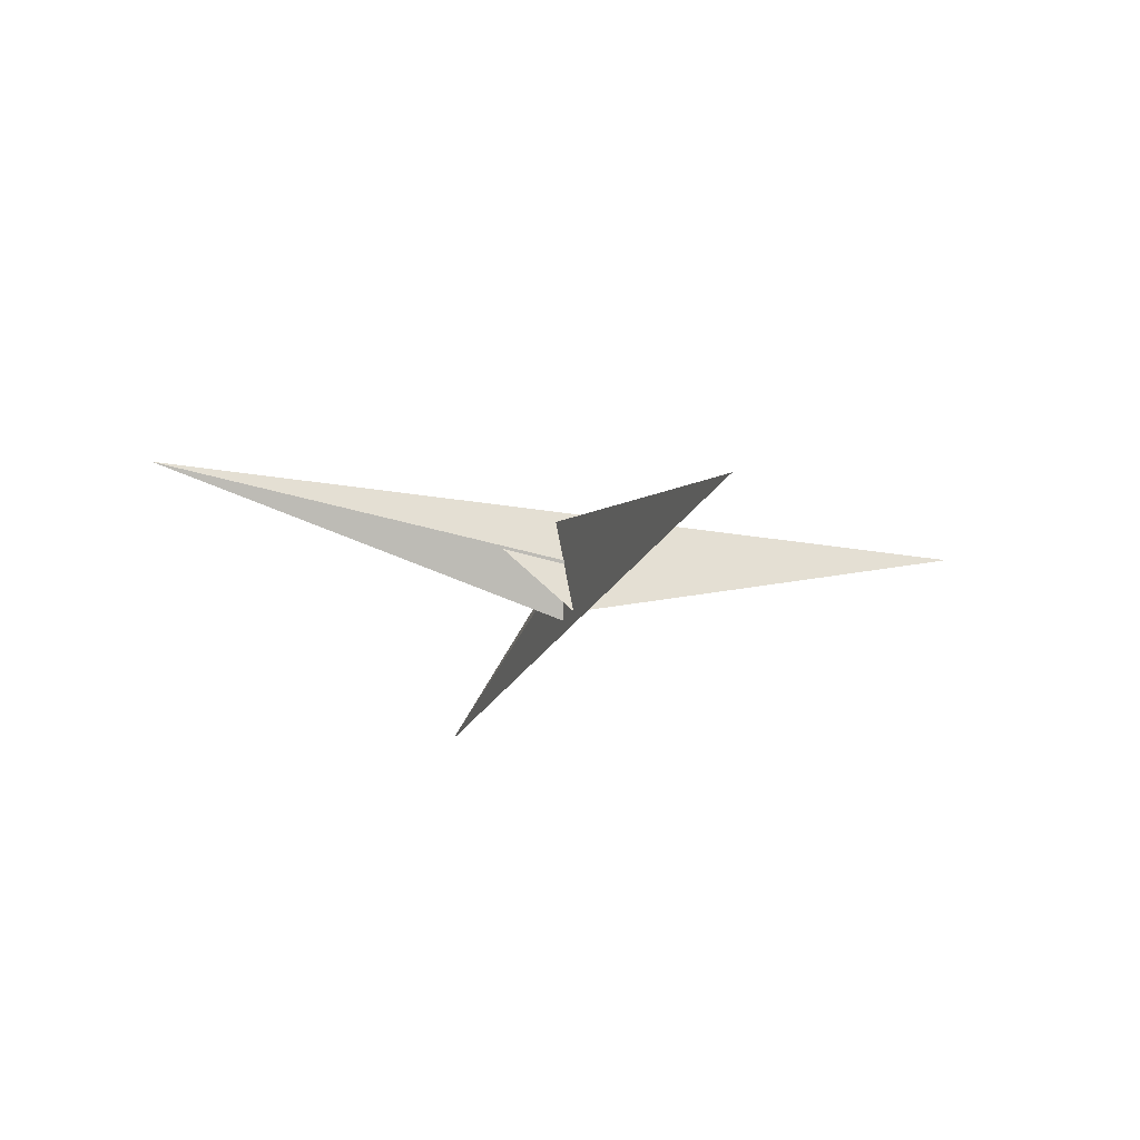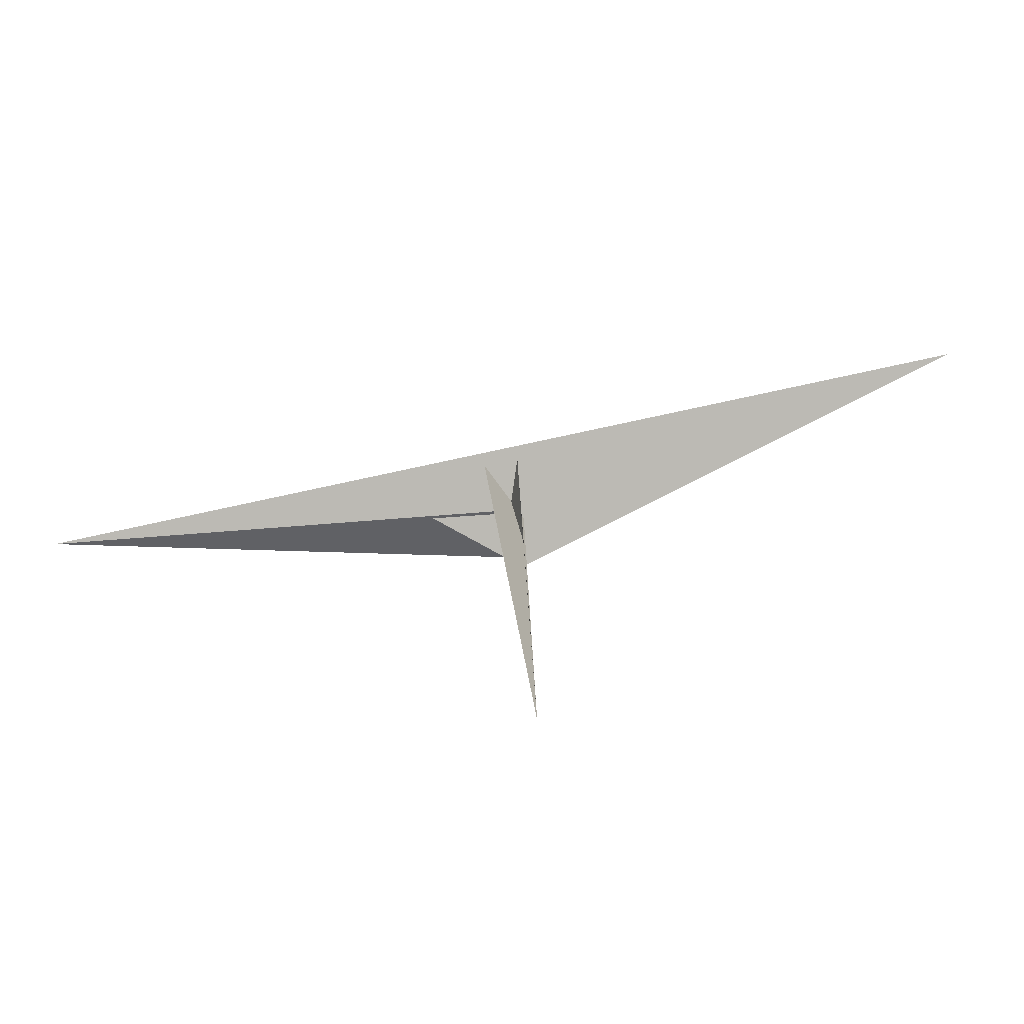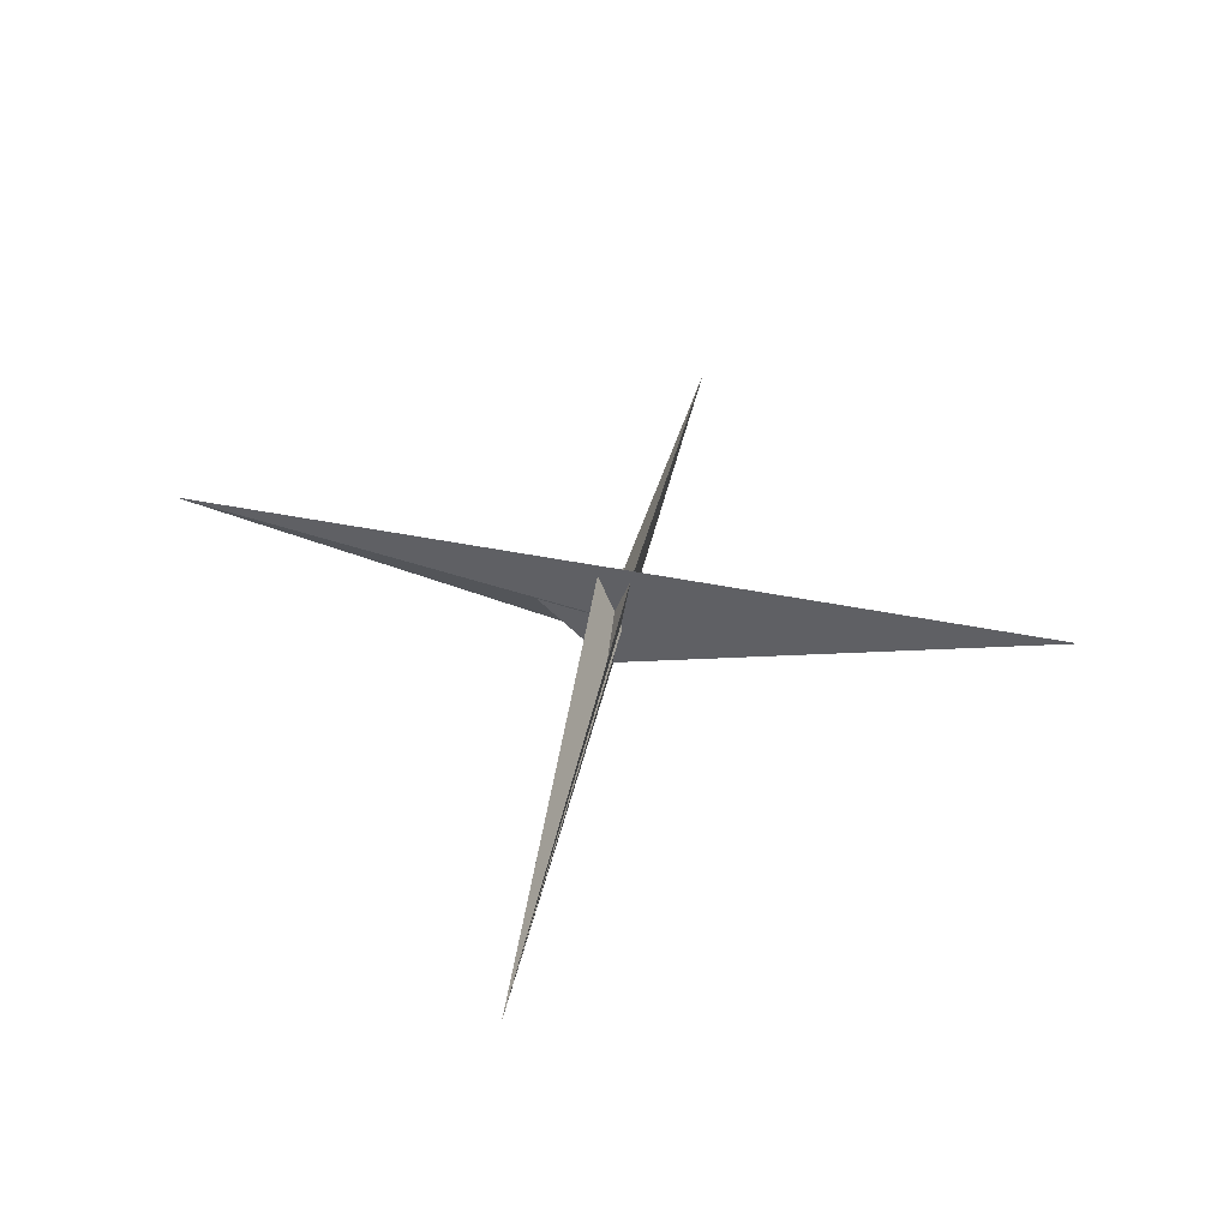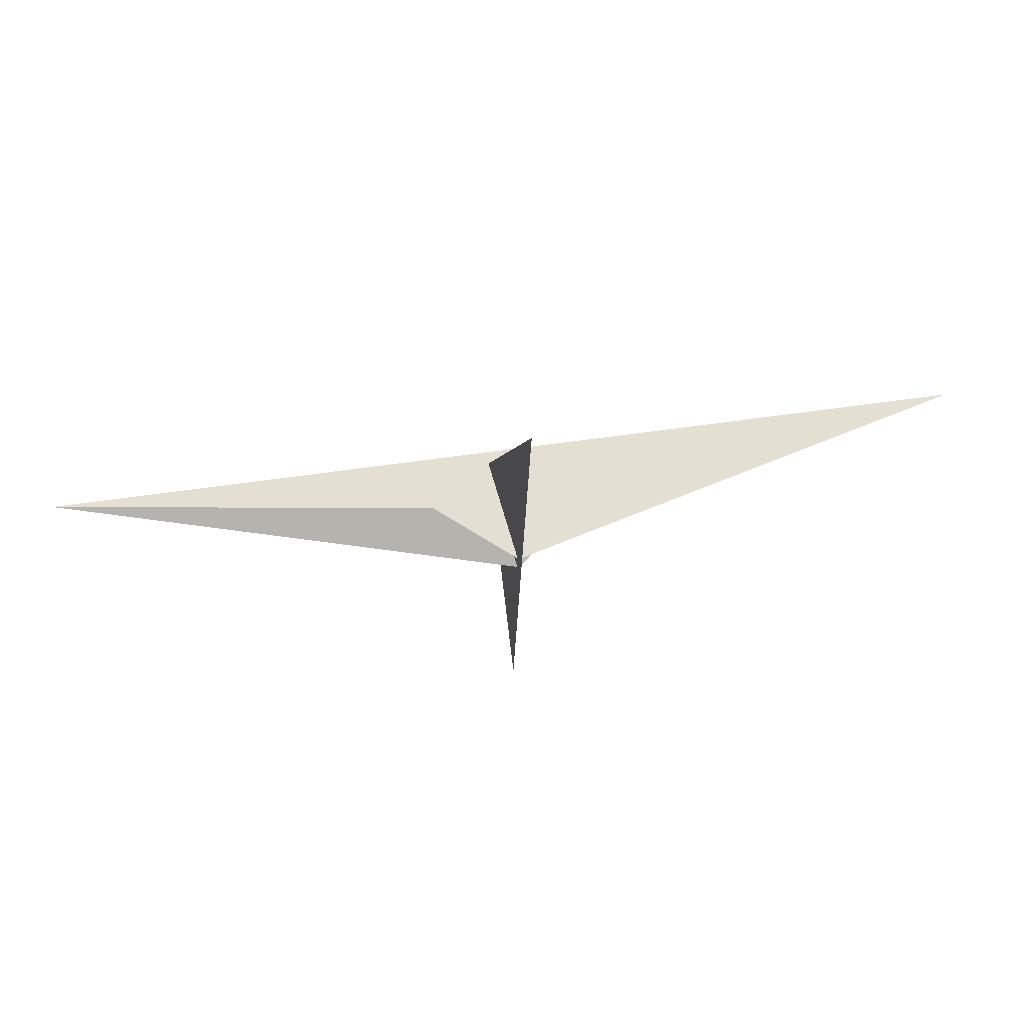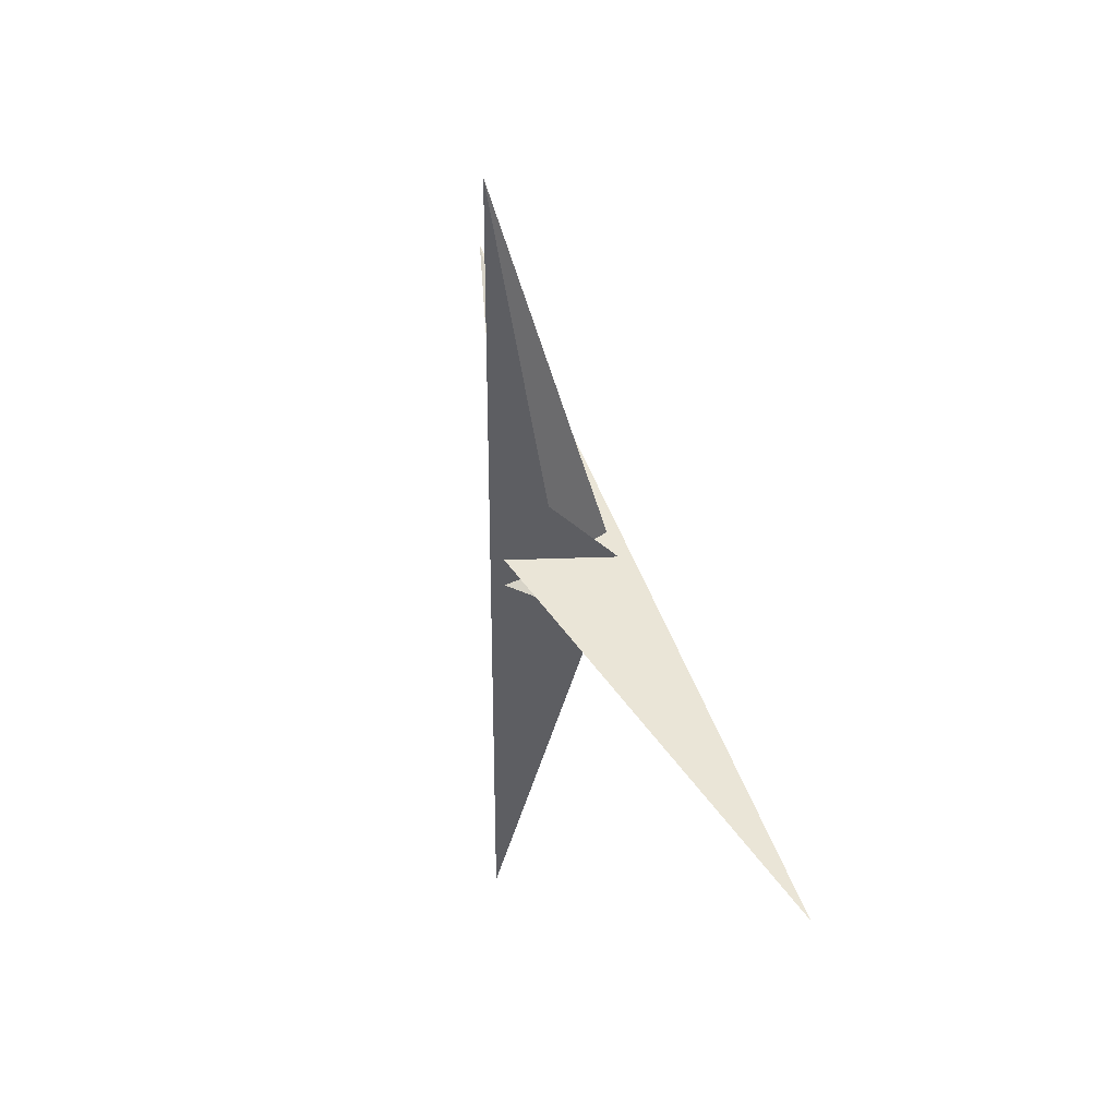
<metadata>
{"format":"obj","ext":"obj","renderer":"f3d","projection":"perspective","resolution":1024,"background":"white","views":[{"elev":-20.2,"azim":-17.7,"up":"+Z"},{"elev":-75.7,"azim":12.1,"up":"+Y"},{"elev":46.2,"azim":13.8,"up":"+Z"},{"elev":74.4,"azim":172.2,"up":"+Y"},{"elev":44.9,"azim":-108.4,"up":"+Y"}]}
</metadata>
<code>
v 13.43 7.238 -5.011
v 16.93 3.204 -13.03
v 0.5917 8.41 22.33
v -0.5917 -8.41 22.33
v 7.238 -13.43 5.011
v 3.204 -16.93 13.03
v 9.208 -568.6 -81.8
v 10.96 -97.72 -15.41
v 8.091 10.72 6.803
v -20.84 -2.564 66.04
v 2.869 -11.25 14.58
v -3.204 16.93 13.03
v -7.238 13.43 5.011
v 8.41 -0.5917 -22.33
v -8.41 0.5917 -22.33
v 2.564 -20.84 -66.04
v 568.6 9.208 81.8
v 97.72 10.96 15.41
v -10.72 8.091 -6.803
v 11.25 2.869 -14.58
v -16.93 -3.204 -13.03
v -13.43 -7.238 -5.011
v 20.84 2.564 66.04
v -9.208 568.6 -81.8
v -10.96 97.72 -15.41
v -8.091 -10.72 6.803
v -2.869 11.25 14.58
v 10.72 -8.091 -6.803
v -2.564 20.84 -66.04
v -568.6 -9.208 81.8
v -97.72 -10.96 15.41
v -11.25 -2.869 -14.58
v 1.919 20.88 -65.82
v 20.88 -1.919 65.82
v 9.853 3.729 -11.62
v 9.39 2.232 -15.07
v -20.88 1.919 65.82
v -2.232 9.39 15.07
v -3.729 9.853 11.62
v -1.919 -20.88 -65.82
v -9.39 -2.232 -15.07
v -9.853 -3.729 -11.62
v 2.232 -9.39 15.07
v 3.729 -9.853 11.62
f 1 2 11 5 6 8 7 10 4 3 9
f 1 2 18 17 16 14 15 19 13 12 20
f 3 4 26 22 21 27 13 12 25 24 23
f 5 6 32 22 21 31 30 29 15 14 28
f 7 8 34 16 14 28 35 36 33 23 24
f 3 9 39 38 37 29 30 17 18 33 23
f 7 10 40 41 42 19 15 29 37 25 24
f 4 10 40 31 30 17 16 34 43 44 26
f 5 11 44 43 38 37 25 12 20 35 28
f 1 9 39 27 21 31 40 41 36 35 20
f 6 8 34 43 38 39 27 13 19 42 32
f 2 11 44 26 22 32 42 41 36 33 18

</code>
